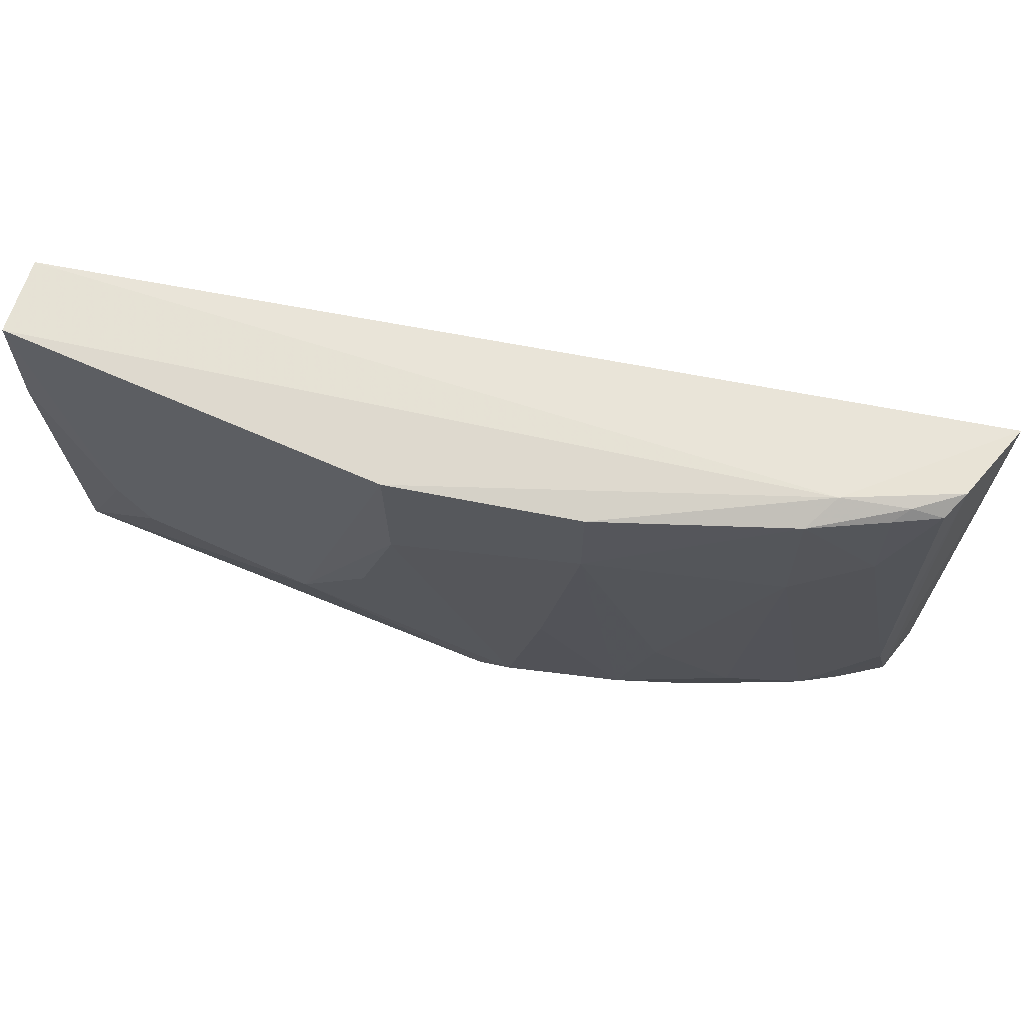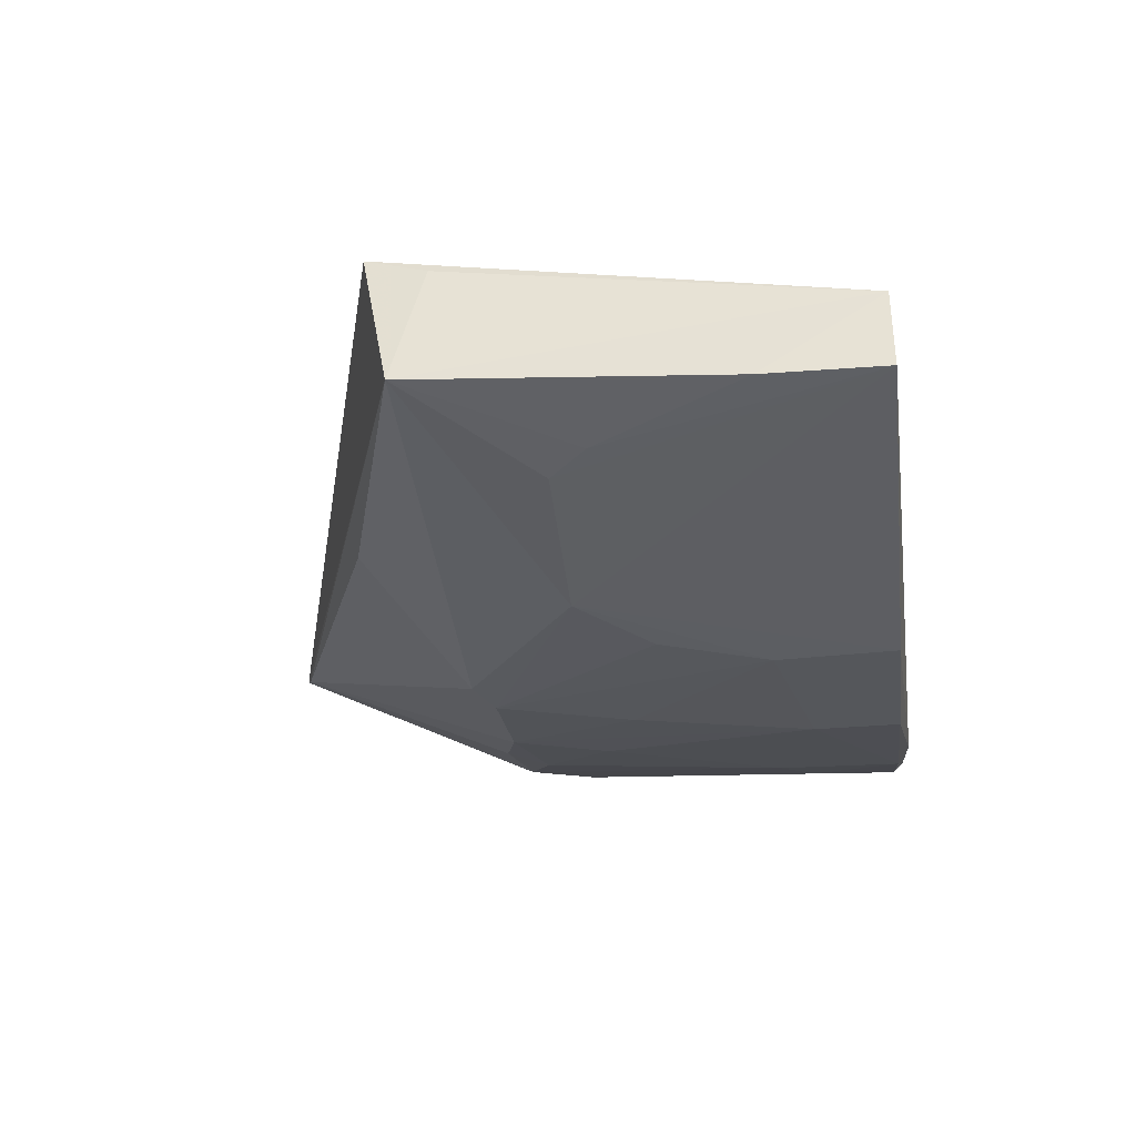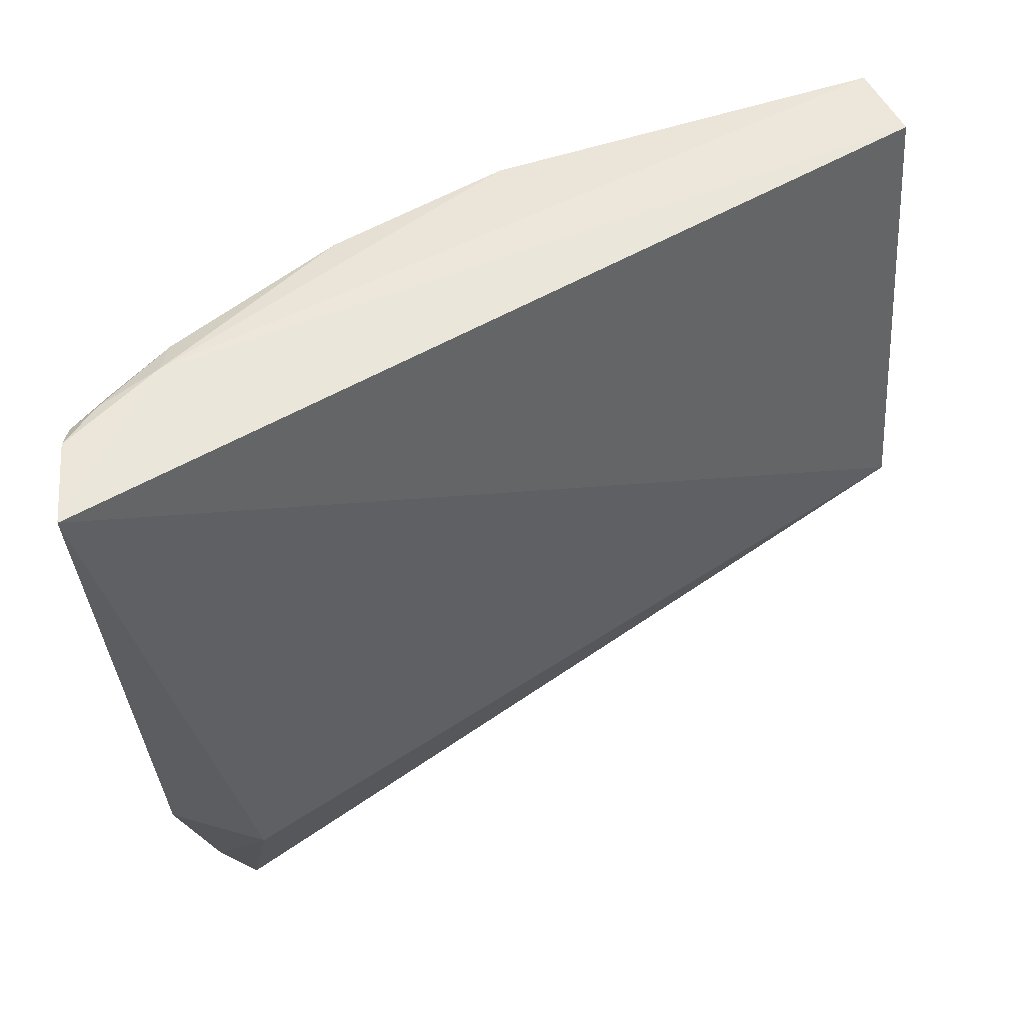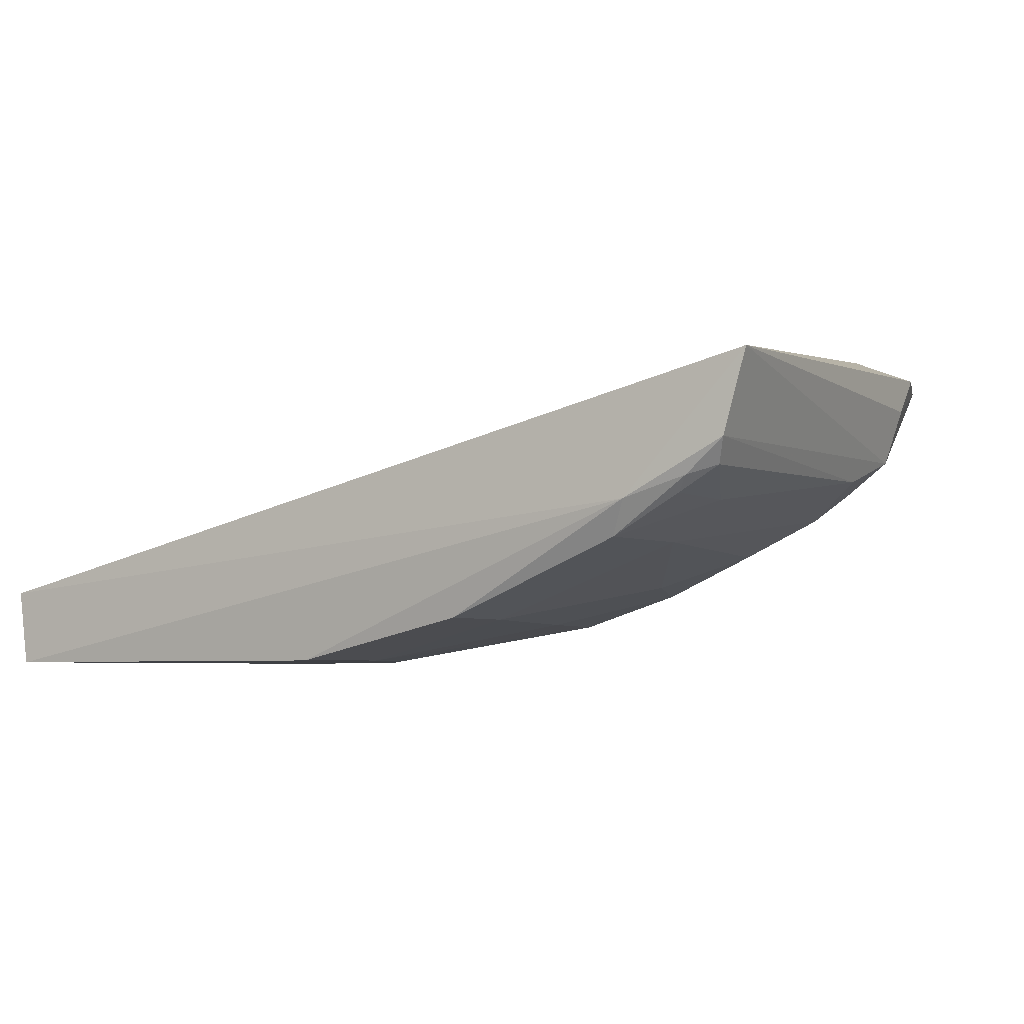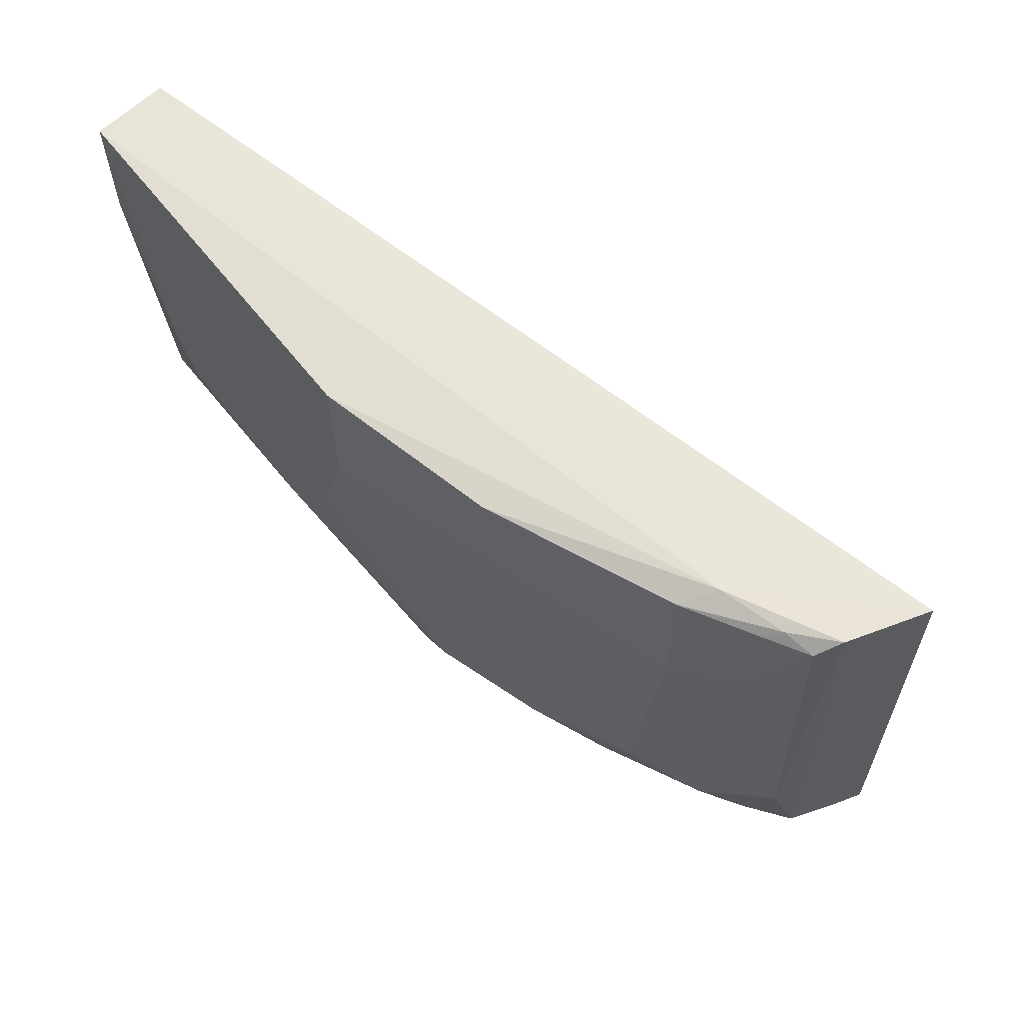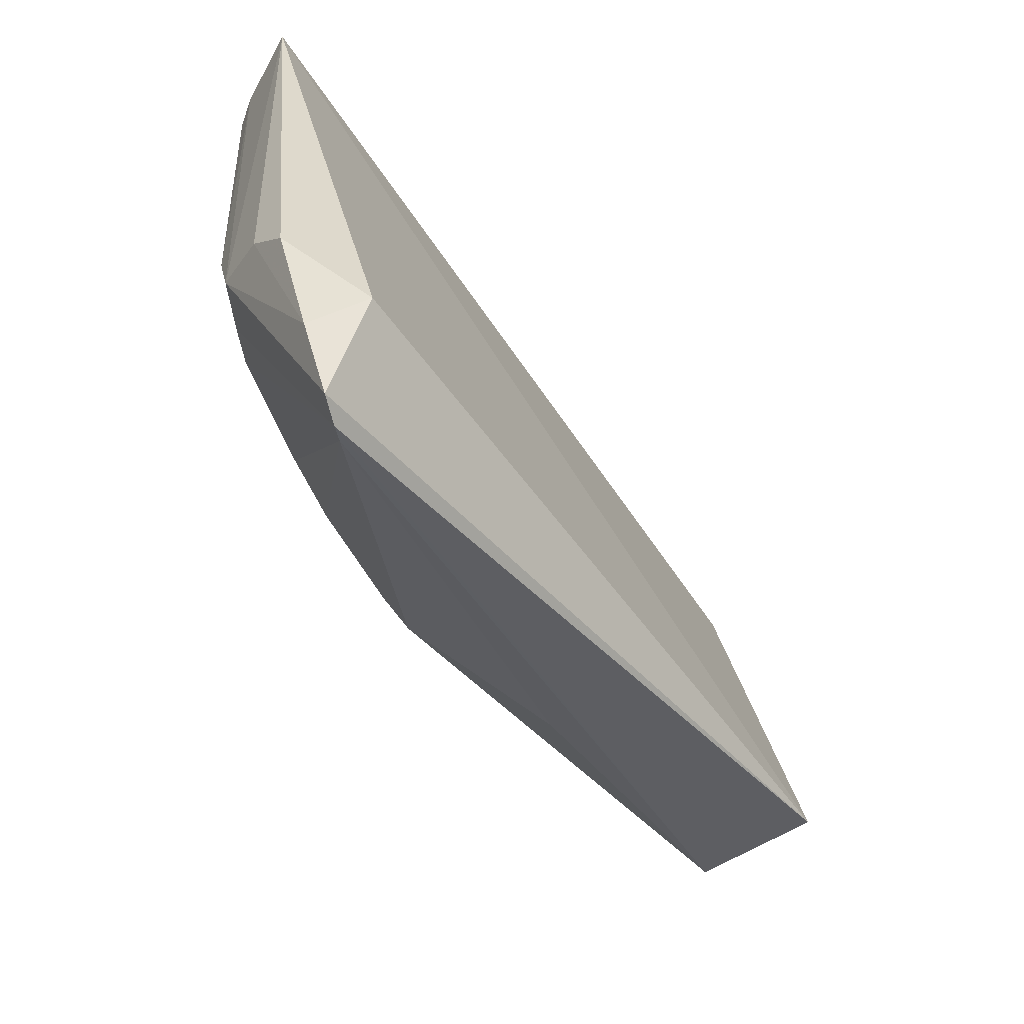
<metadata>
{"format":"obj","ext":"obj","renderer":"f3d","projection":"perspective","resolution":1024,"background":"white","views":[{"elev":63.4,"azim":24.7,"up":"+Z"},{"elev":-39.4,"azim":-83.5,"up":"+Y"},{"elev":55.4,"azim":160.3,"up":"+Z"},{"elev":-4.8,"azim":30.9,"up":"+Y"},{"elev":60.2,"azim":52.7,"up":"+Z"},{"elev":-56.8,"azim":135.7,"up":"+Z"}]}
</metadata>
<code>
v 0.07126 -0.09261 0.2136
v 0.06894 -0.1008 0.2138
v 0.06755 -0.0991 0.1679
v 0.05845 -0.09096 0.142
v -0.02129 -0.1132 0.2111
v 0.0685 -0.08914 0.1618
v 0.05855 -0.1061 0.2139
v -0.0203 -0.1181 0.1671
v 0.06879 -0.09317 0.166
v 0.06111 -0.08929 0.1425
v -0.02113 -0.1036 0.1645
v 0.05651 -0.1093 0.1991
v 0.03079 -0.1169 0.1697
v 0.06343 -0.1024 0.1684
v 0.06455 -0.08897 0.1501
v 0.05992 -0.08561 0.1566
v -0.02141 -0.1059 0.1705
v 0.05674 -0.1096 0.2124
v 0.01276 -0.1101 0.158
v 0.01984 -0.1212 0.2115
v 0.04936 -0.1098 0.1683
v 0.06694 -0.1019 0.1764
v 0.0649 -0.1042 0.2134
v 0.0383 -0.117 0.2028
v 0.02721 -0.1168 0.1677
v 0.05693 -0.09205 0.1427
v -0.02025 -0.1212 0.2111
v 0.03839 -0.117 0.2119
v 0.05989 -0.1054 0.1699
v 0.06785 -0.1033 0.2124
v 0.04567 -0.113 0.1802
v 0.02017 -0.1211 0.199
v 0.04199 -0.1135 0.1701
v -0.02031 -0.1209 0.199
v 0.06355 -0.1057 0.2028
v 0.06371 -0.1057 0.2124
v 0.05281 -0.1094 0.1726
v 0.0344 -0.117 0.1839
v 0.009156 -0.1212 0.1801
v 0.01637 -0.121 0.1876
v -0.009222 -0.1211 0.1801
v -0.01279 -0.1211 0.1839
f 1 2 3
f 7 2 1
f 7 1 5
f 9 6 1
f 9 1 3
f 11 5 1
f 11 10 4
f 11 4 8
f 14 10 3
f 14 4 10
f 15 9 3
f 15 3 10
f 15 6 9
f 16 11 1
f 16 1 6
f 16 6 15
f 16 15 10
f 16 10 11
f 17 11 8
f 17 8 5
f 17 5 11
f 22 14 3
f 22 3 2
f 23 2 7
f 23 7 18
f 24 12 18
f 25 8 19
f 26 19 8
f 26 8 4
f 26 25 19
f 26 4 21
f 27 20 7
f 27 7 5
f 28 18 7
f 28 7 20
f 28 24 18
f 29 21 4
f 29 4 14
f 29 14 22
f 30 22 2
f 30 2 23
f 31 12 24
f 32 28 20
f 32 24 28
f 33 13 25
f 33 25 26
f 33 26 21
f 33 31 24
f 34 27 5
f 34 5 8
f 35 18 12
f 35 22 30
f 35 29 22
f 35 12 29
f 36 30 23
f 36 23 18
f 36 35 30
f 36 18 35
f 37 29 12
f 37 12 31
f 37 31 33
f 37 33 21
f 37 21 29
f 38 32 13
f 38 24 32
f 38 33 24
f 38 13 33
f 39 25 13
f 39 8 25
f 39 32 20
f 39 20 27
f 40 39 13
f 40 13 32
f 40 32 39
f 41 8 39
f 41 39 27
f 42 34 8
f 42 8 41
f 42 41 27
f 42 27 34

</code>
